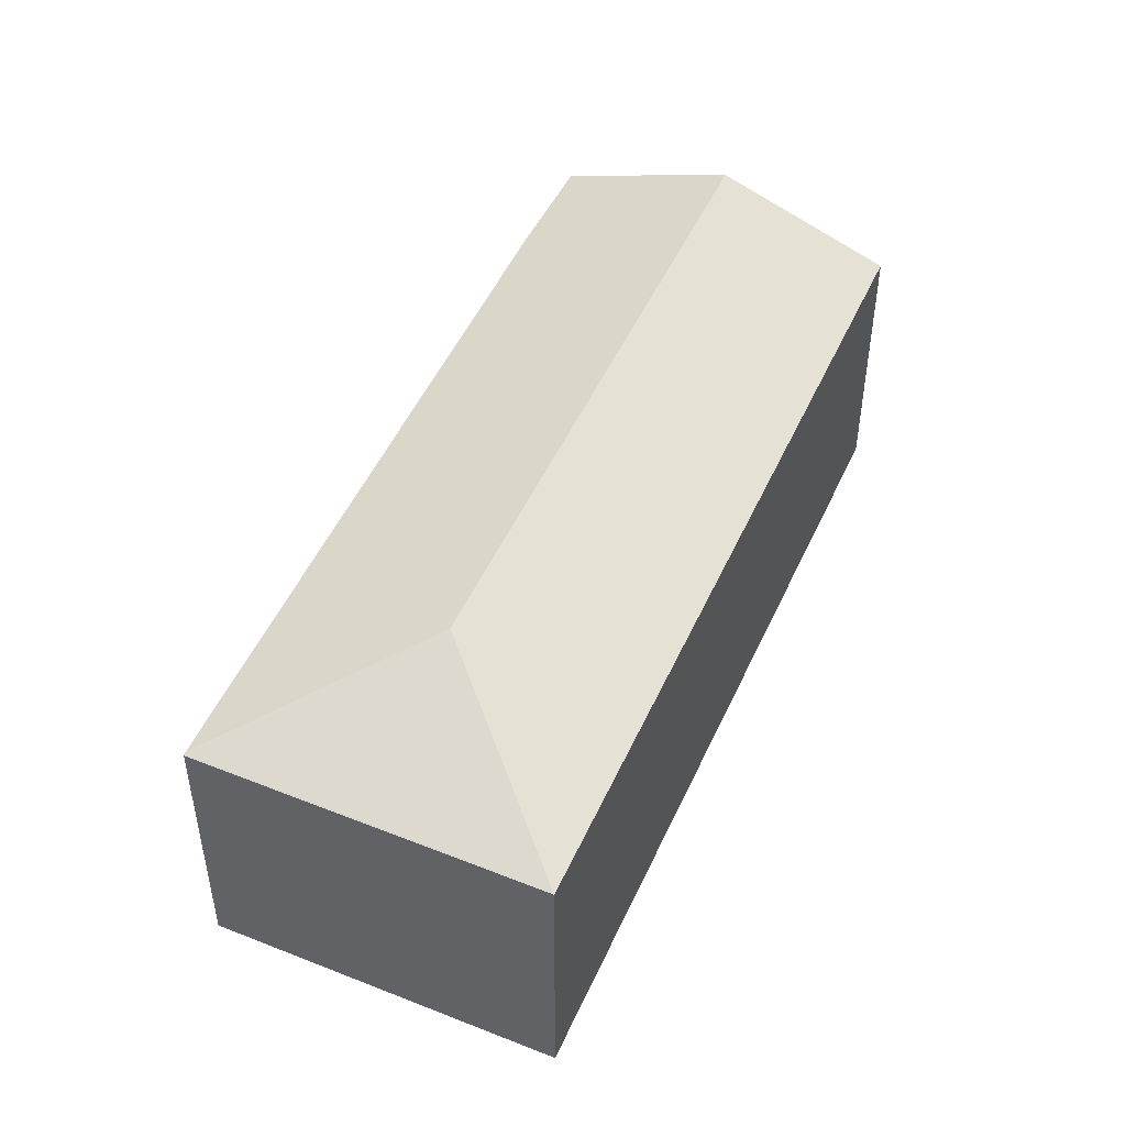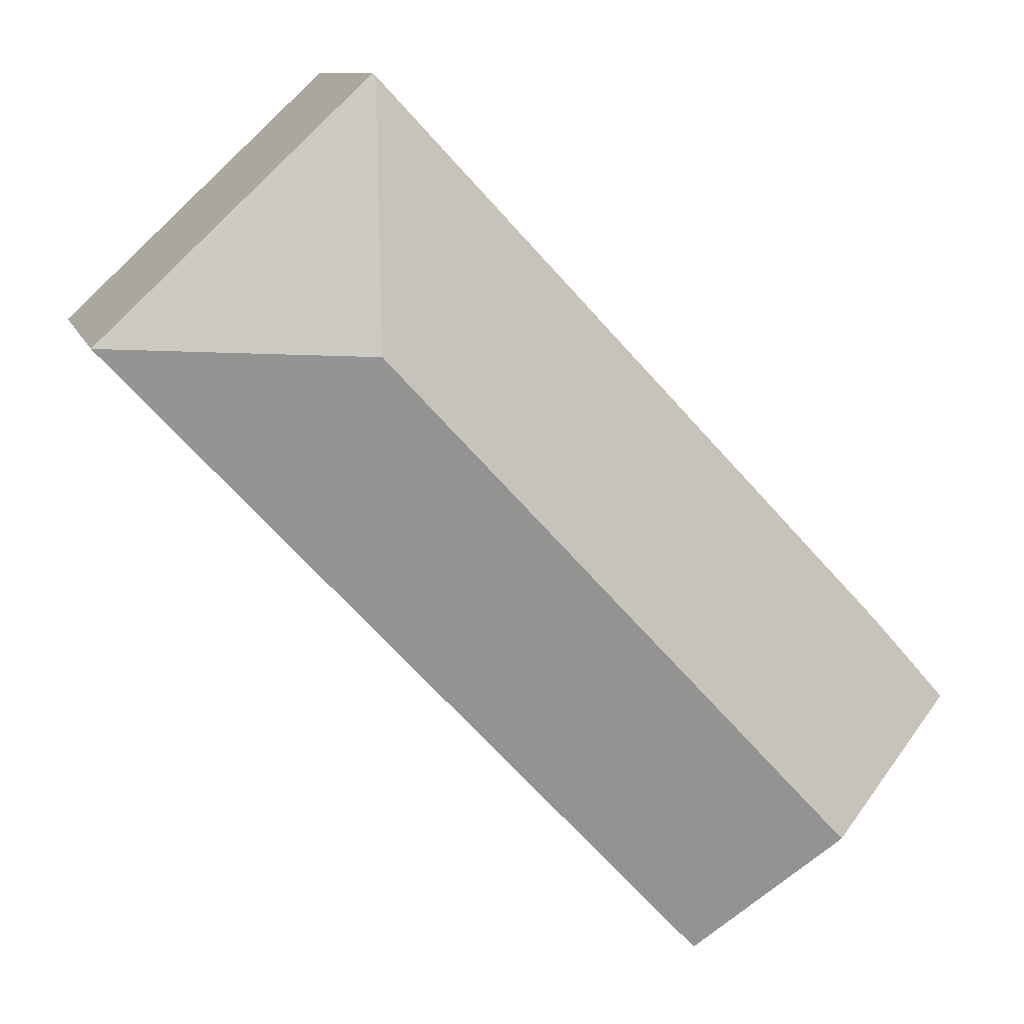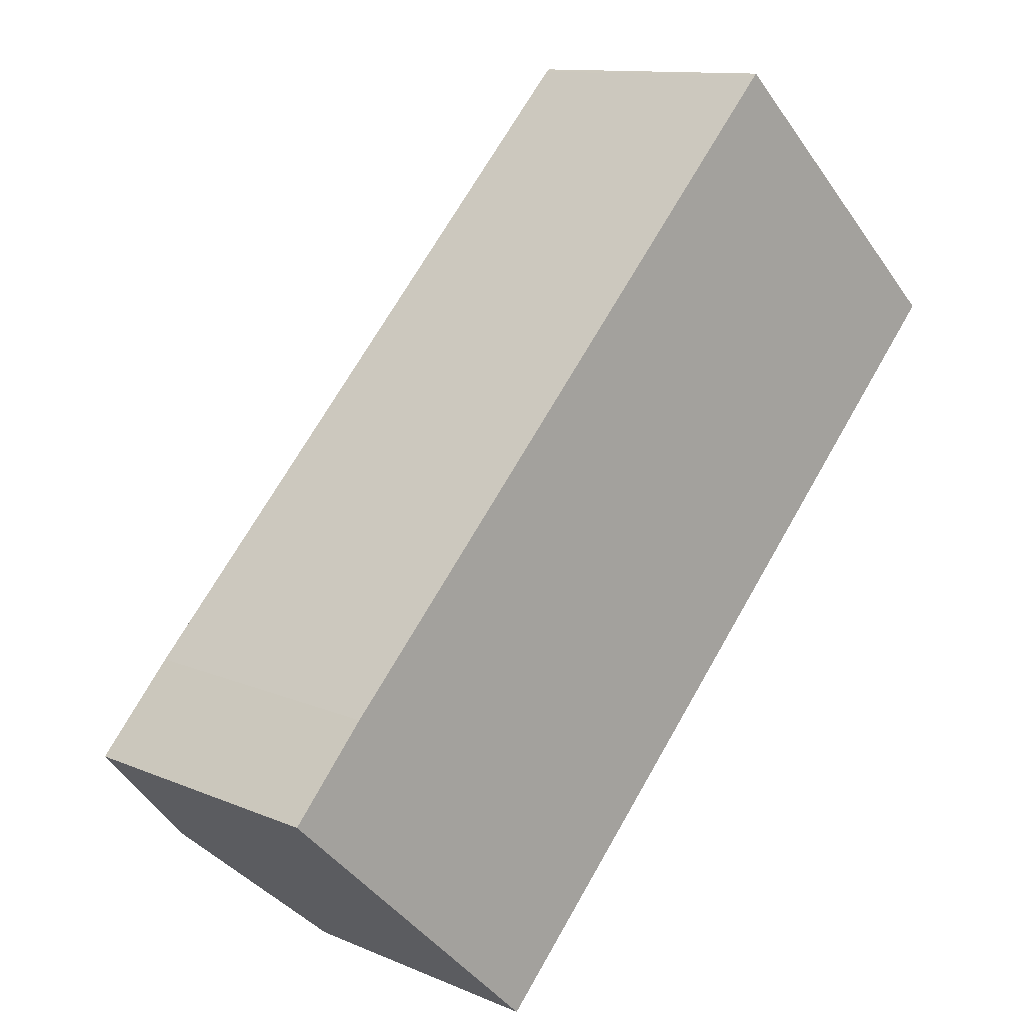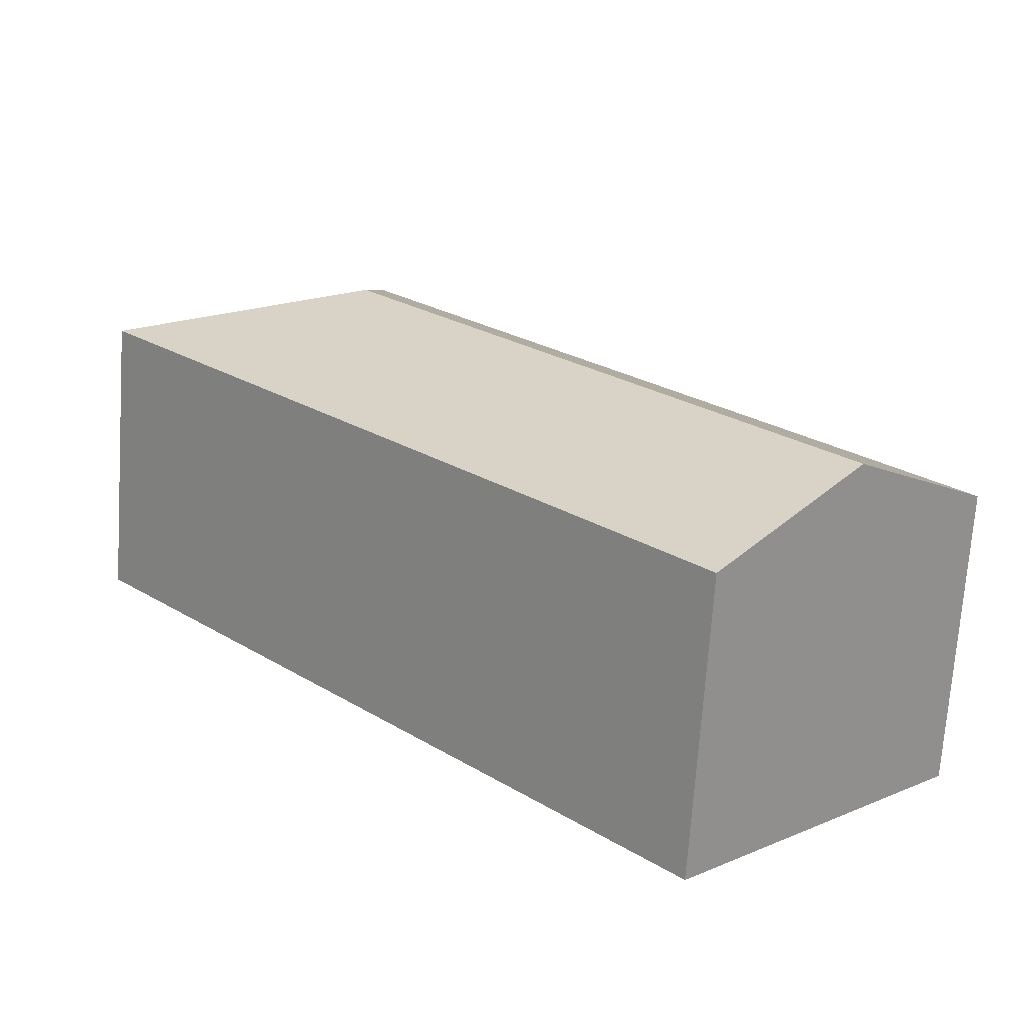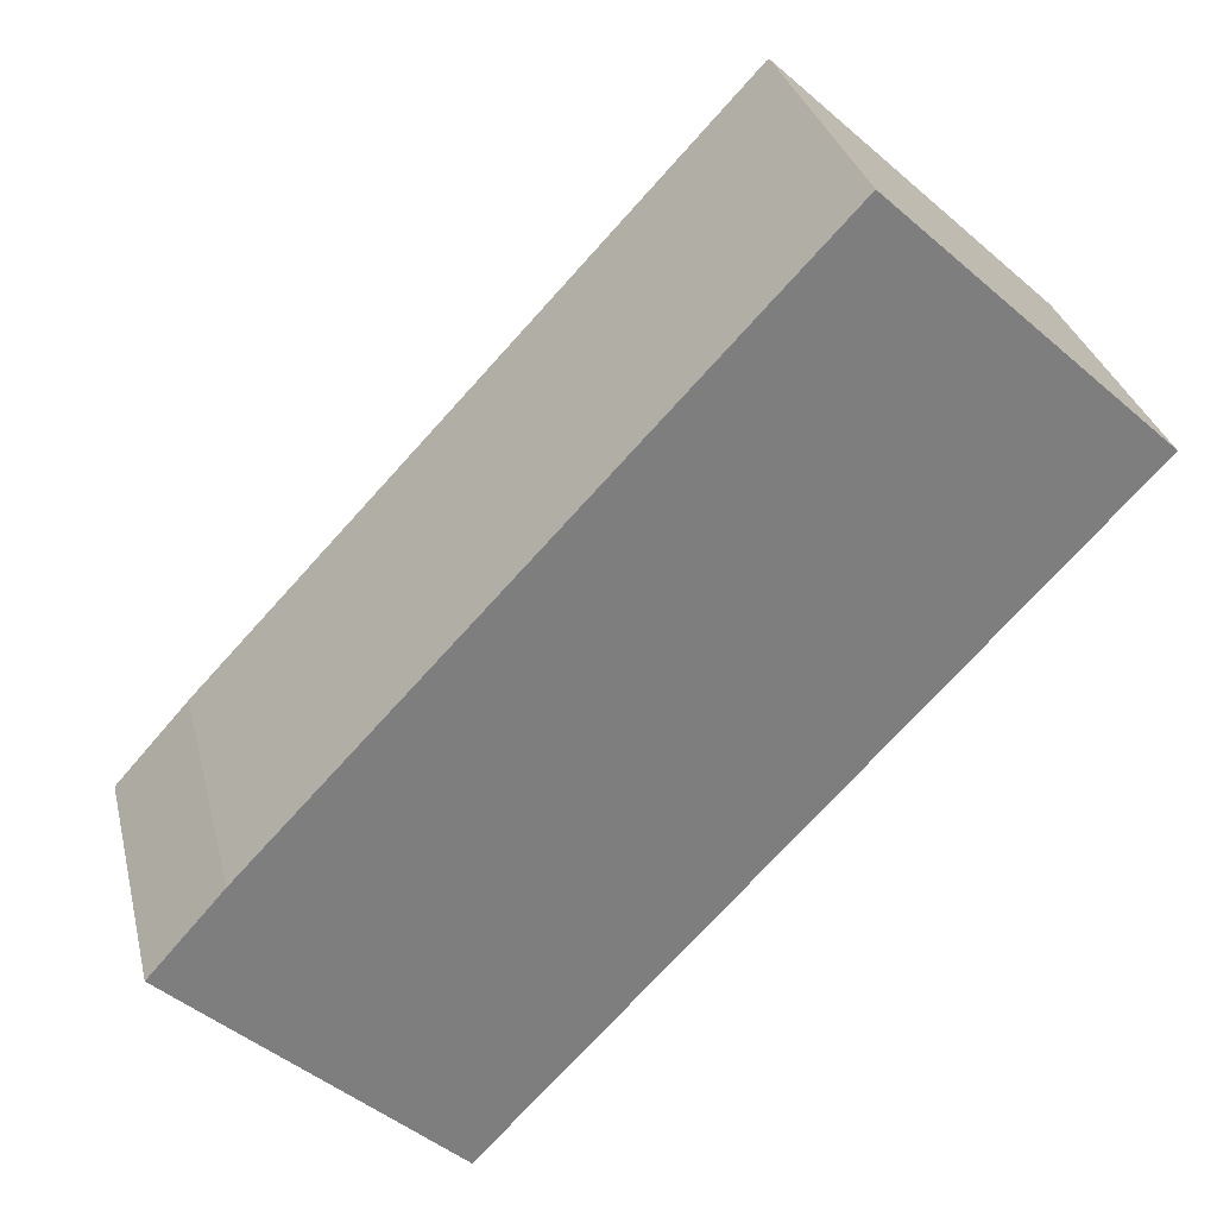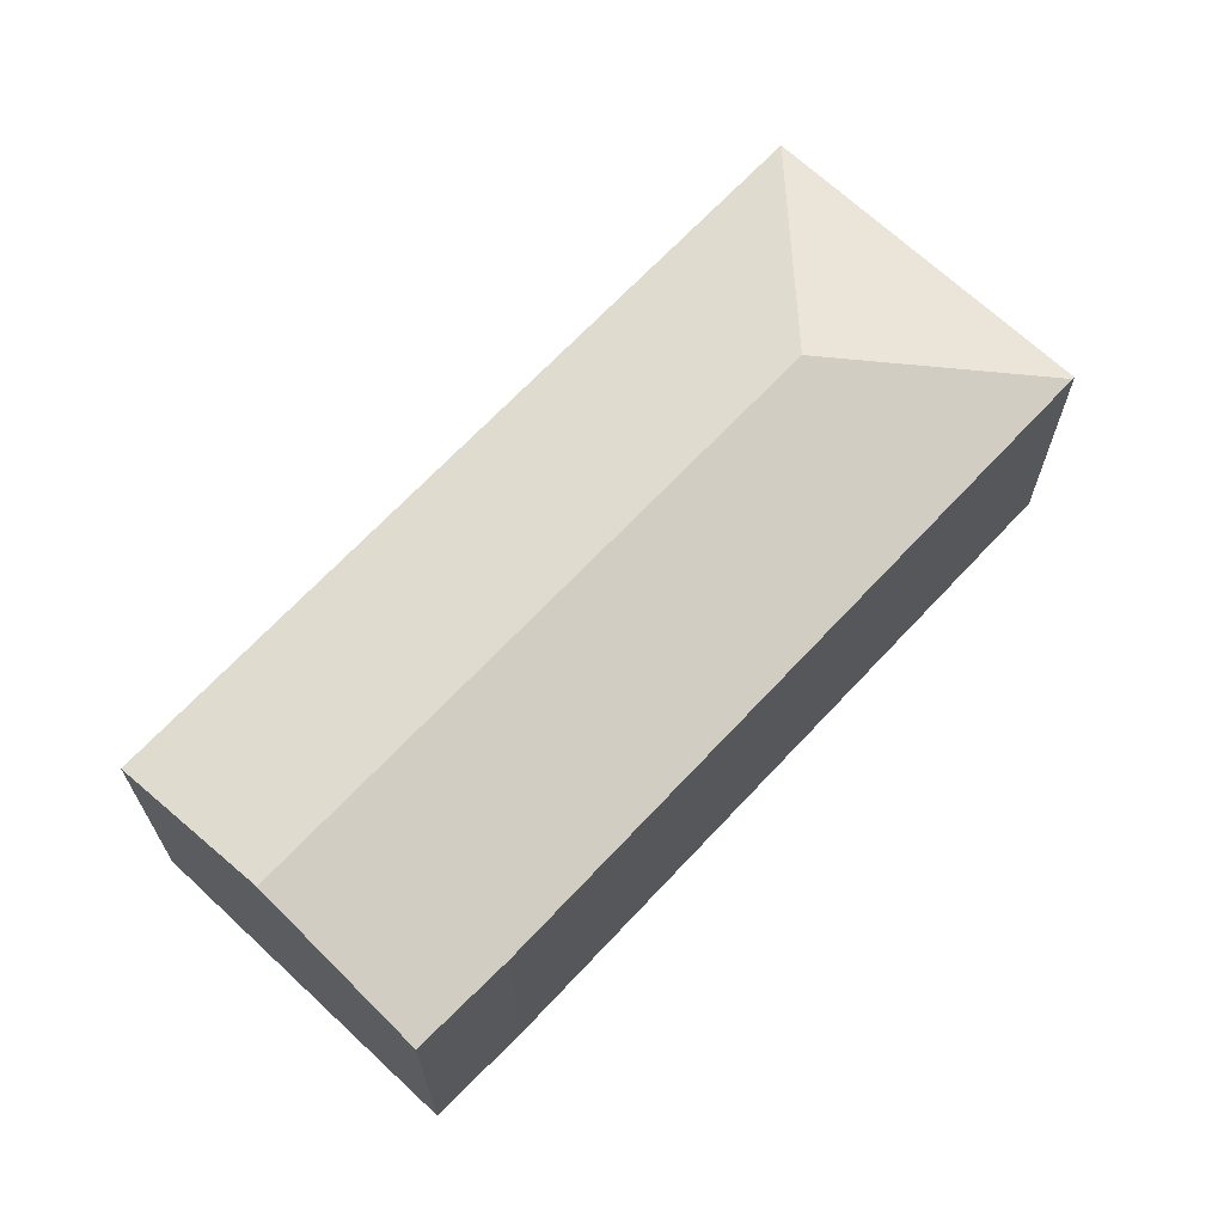
<metadata>
{"format":"obj","ext":"obj","renderer":"f3d","projection":"perspective","resolution":1024,"background":"white","views":[{"elev":49.7,"azim":66.9,"up":"+Y"},{"elev":10.2,"azim":165.6,"up":"+Z"},{"elev":11.5,"azim":-44.0,"up":"+Z"},{"elev":-70.7,"azim":176.1,"up":"+Z"},{"elev":30.7,"azim":-13.2,"up":"+Z"},{"elev":68.3,"azim":-93.7,"up":"+Y"}]}
</metadata>
<code>
v  5.304 2.58 5.689
v  5.362 3.161 3.374
v  5.284 2.59 5.668
v  7.697 2.576 3.445
v  0.647 2.58 0.736
v  1.183 3.161 -1.109
v  0 2.59 1.586e-16
v  3.109 2.583 -1.449
v  2.378 2.584 -2.229
v  2.378 1.365e-16 -2.229
v  0 0 0
v  1.183 6.791e-17 -1.109
v  0.647 -4.507e-17 0.736
v  5.284 -3.471e-16 5.668
v  5.304 -3.484e-16 5.689
v  7.697 -2.109e-16 3.445
v  3.109 8.873e-17 -1.449
g defaultobject
f 1 2 3
f 2 1 4
f 2 5 3
f 5 2 6
f 5 6 7
f 8 2 4
f 2 8 6
f 6 8 9
f 10 6 9
f 6 10 7
f 7 10 11
f 11 10 12
f 11 5 7
f 5 11 13
f 13 3 5
f 3 13 14
f 3 14 1
f 1 14 15
f 15 4 1
f 4 15 16
f 8 10 9
f 10 8 17
f 17 8 4
f 17 4 16
f 14 16 15
f 16 14 13
f 16 13 17
f 17 13 11
f 17 11 10
f 10 11 12

</code>
